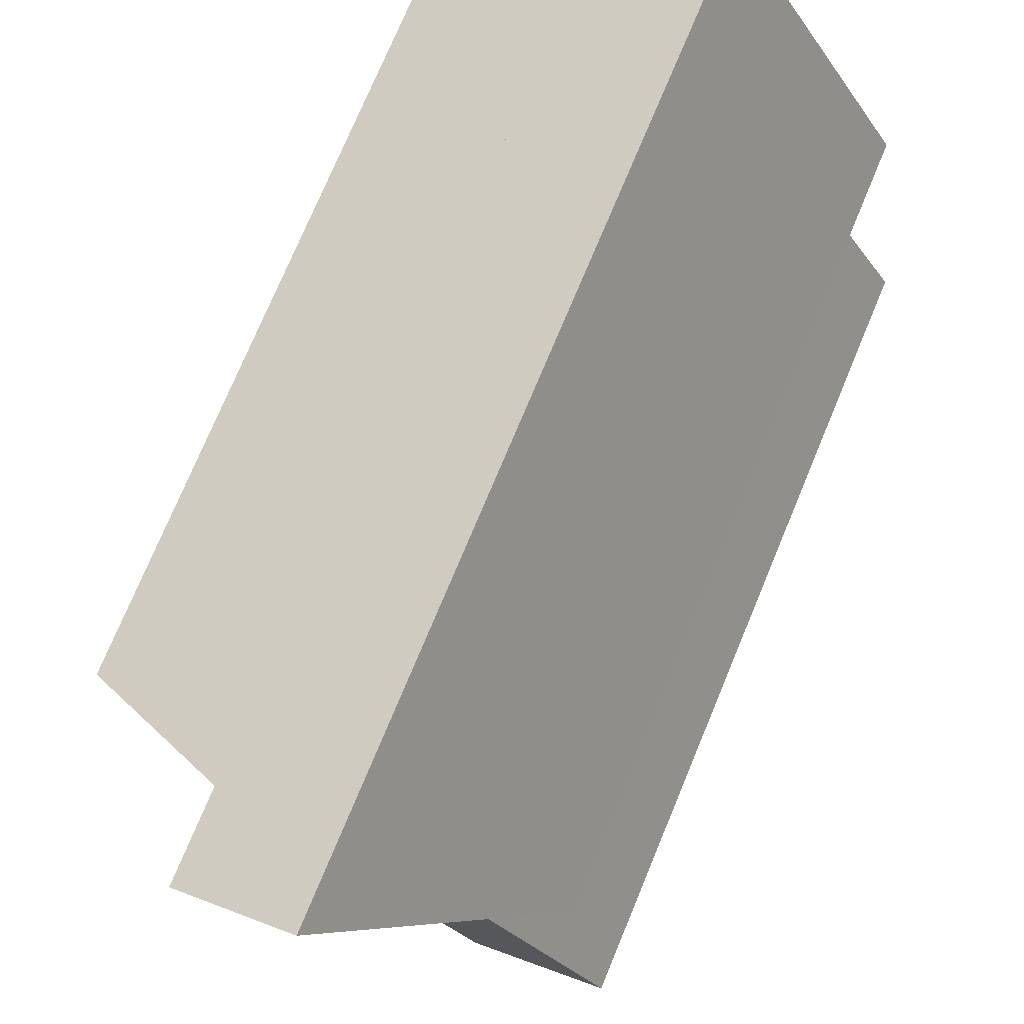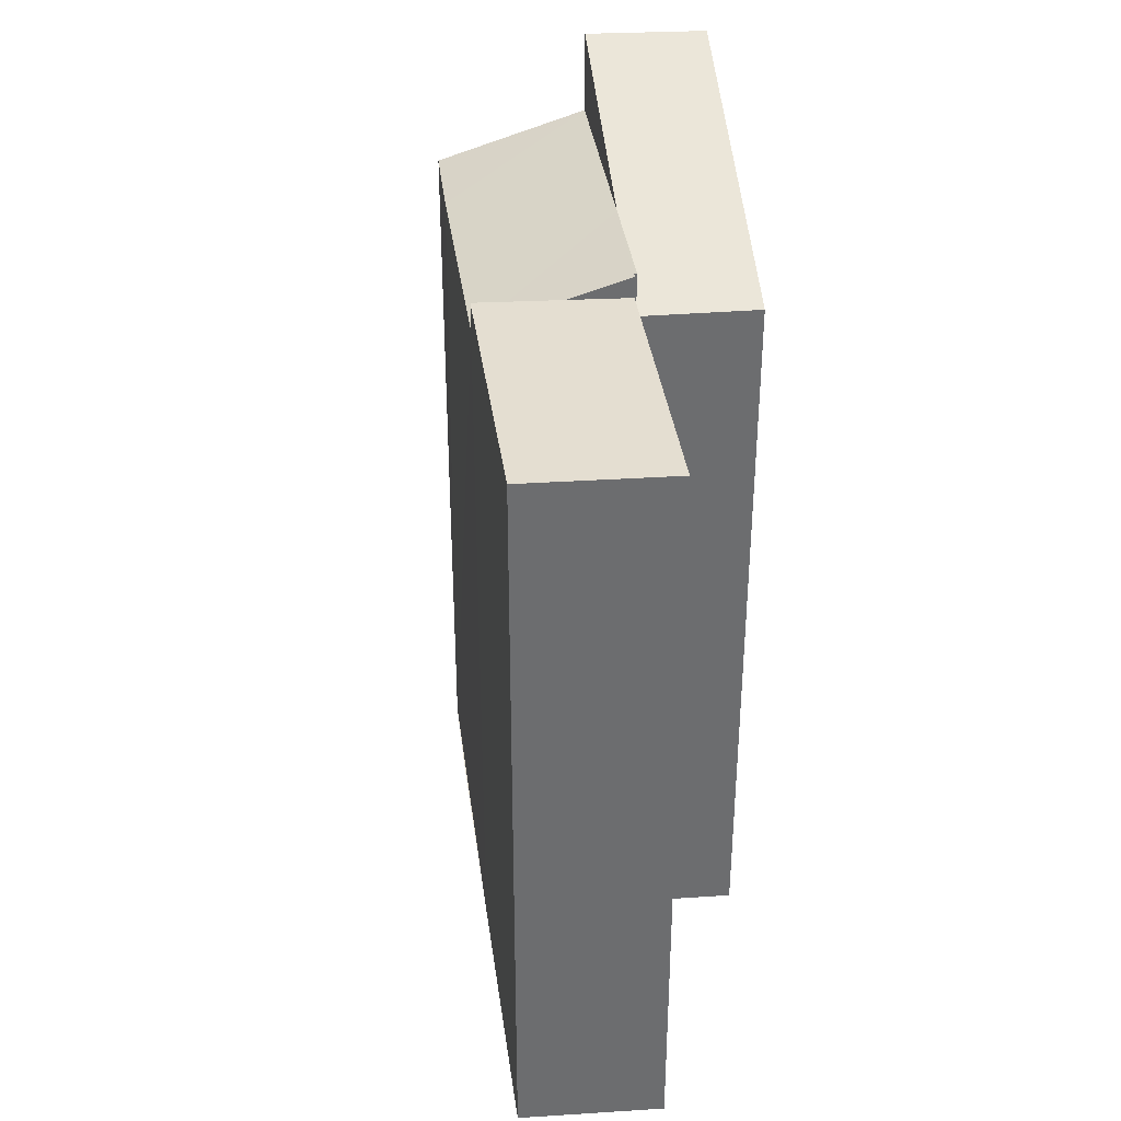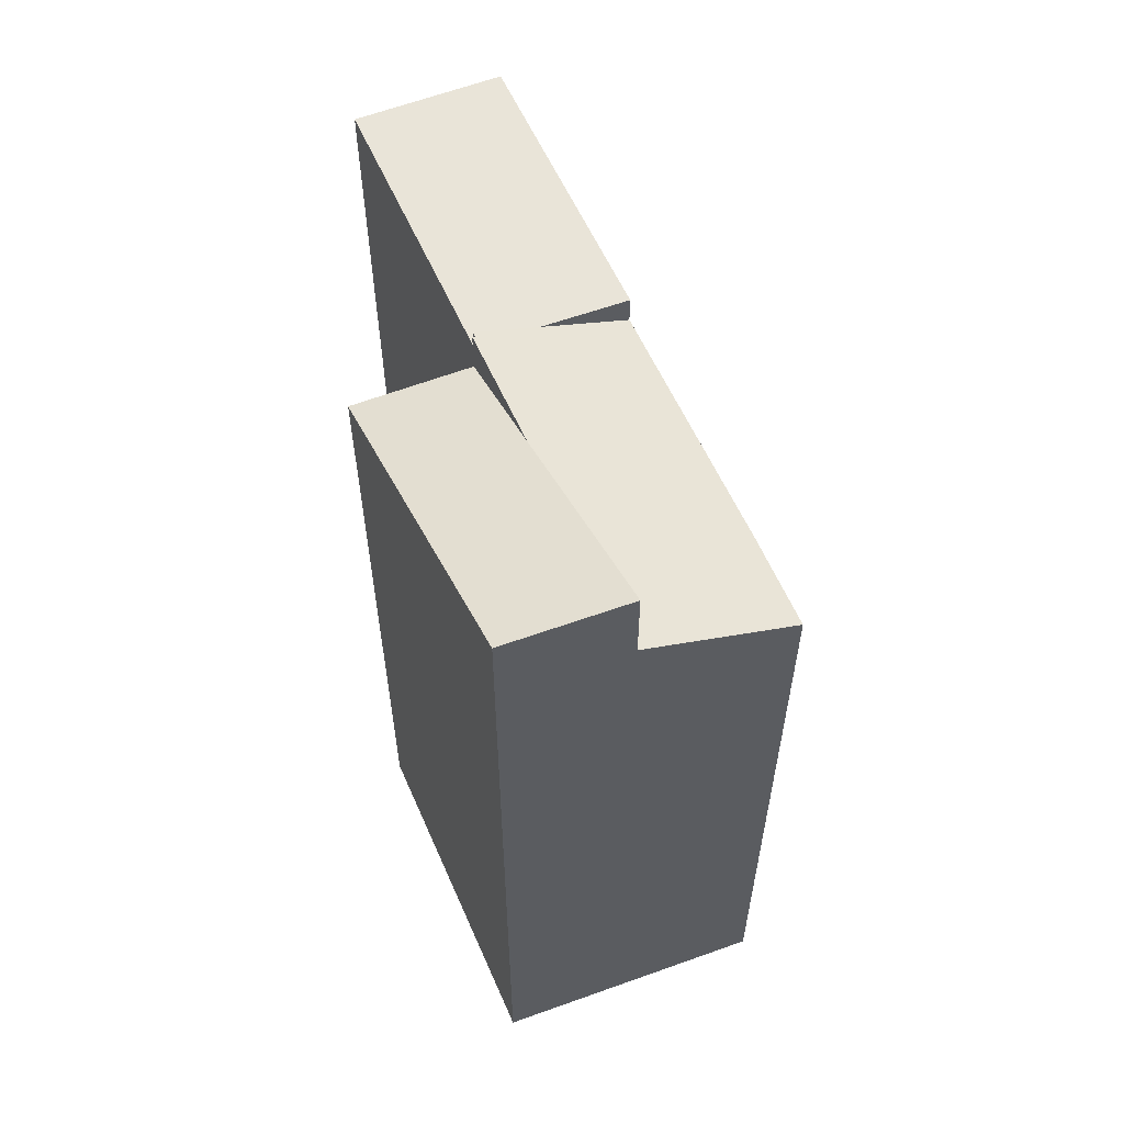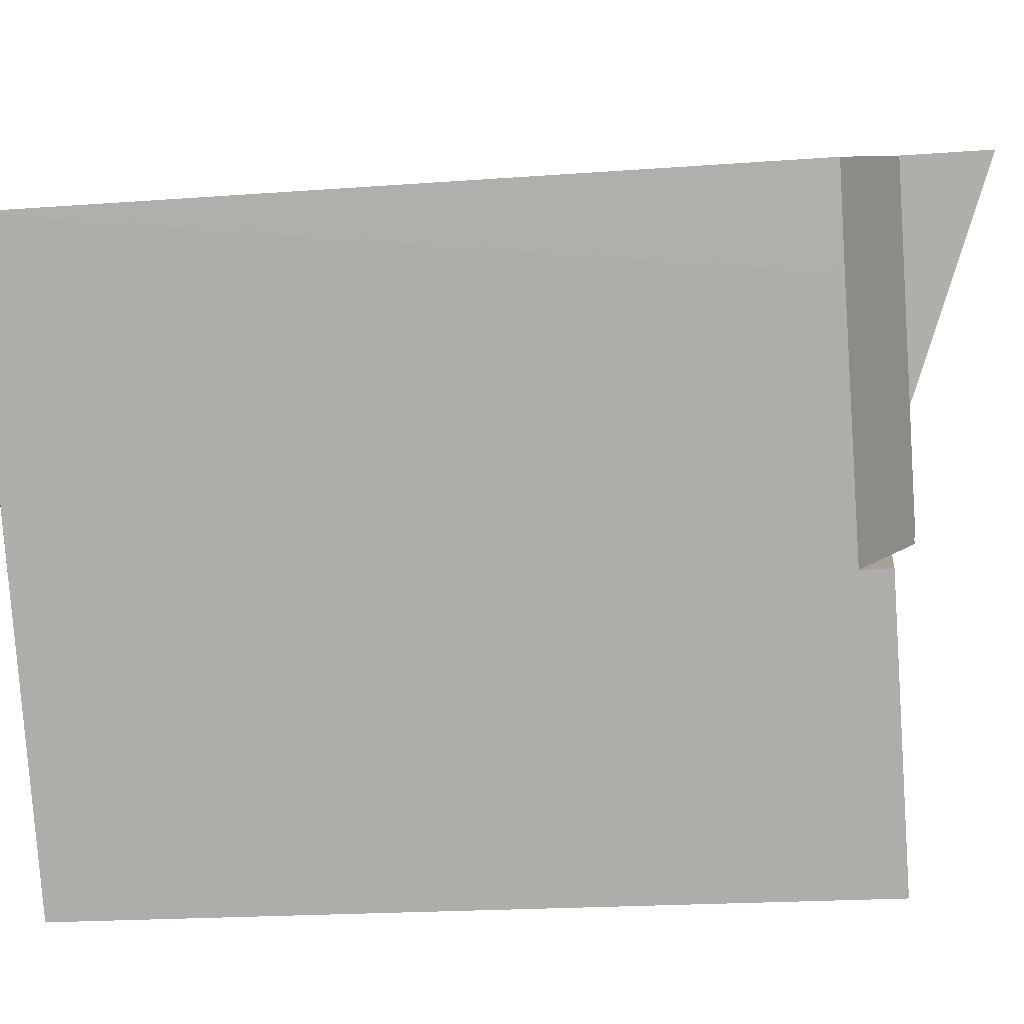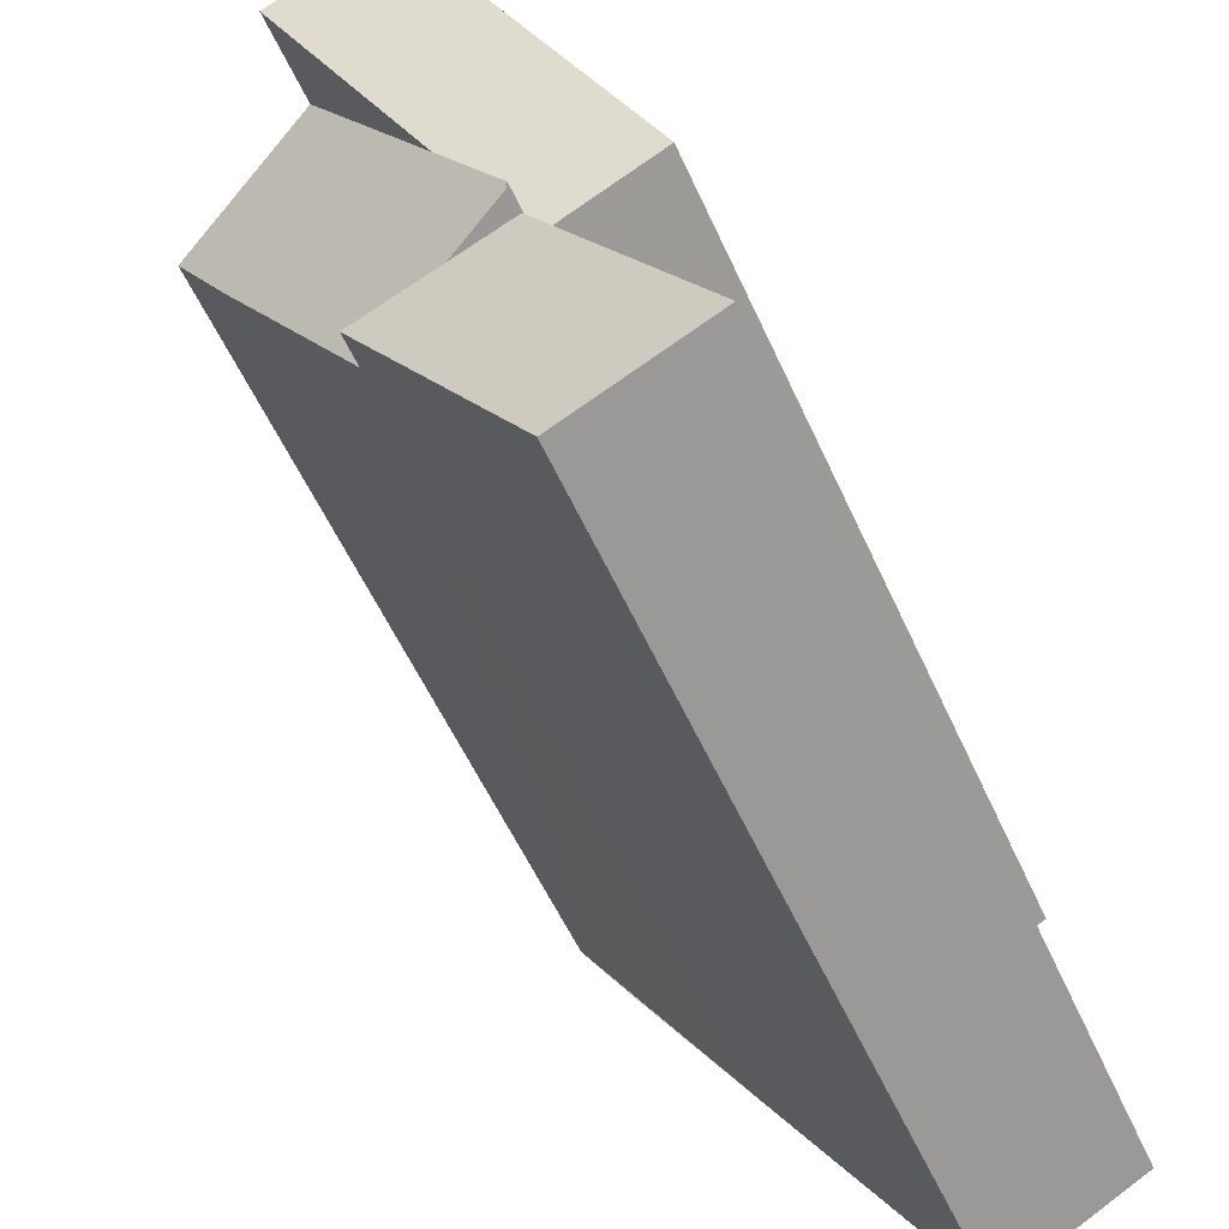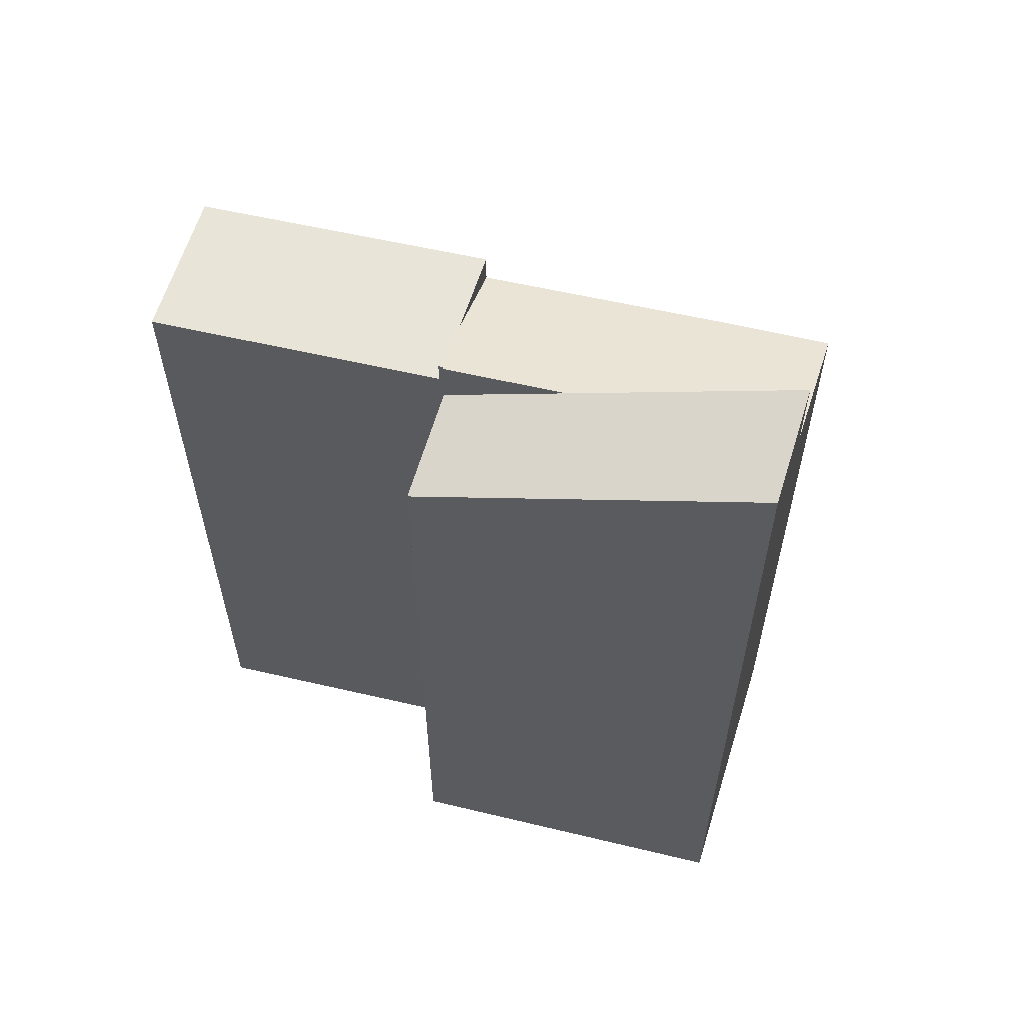
<metadata>
{"format":"obj","ext":"obj","renderer":"f3d","projection":"perspective","resolution":1024,"background":"white","views":[{"elev":74.7,"azim":-157.4,"up":"+Z"},{"elev":36.4,"azim":-156.4,"up":"+Y"},{"elev":59.8,"azim":6.9,"up":"+Y"},{"elev":-20.4,"azim":97.7,"up":"+Z"},{"elev":-56.9,"azim":-155.7,"up":"+Z"},{"elev":59.9,"azim":-45.6,"up":"+Y"}]}
</metadata>
<code>
v  4.828 28.6 -2.601
v  7.592 28.6 8.129
v  10.45 28.6 6.667
v  5.522 28.6 9.188
v  0 28.6 1.751e-15
v  0 0 0
v  5.522 -5.626e-16 9.188
v  10.45 -4.082e-16 6.667
v  7.592 -4.978e-16 8.129
v  4.828 1.593e-16 -2.601
v  1.647 27.81 11.51
v  7.838 29.44 13.22
v  5.528 27.77 9.395
v  8.033 32.51 22.34
v  12.08 32.51 20.26
v  8.033 -1.368e-15 22.34
v  1.647 -7.045e-16 11.51
v  12.08 -1.241e-15 20.26
v  5.528 -5.753e-16 9.395
v  7.838 -8.098e-16 13.22
v  5.617 29.4 9.347
v  5.528 29.44 9.395
v  10.45 27.49 6.667
v  15.31 27.48 14.68
v  12.08 29.44 20.26
v  17.08 27.5 17.71
v  5.522 29.4 9.188
v  5.617 -5.723e-16 9.347
v  17.08 -1.084e-15 17.71
v  15.31 -8.989e-16 14.68
g defaultobject
f 1 2 3
f 2 1 4
f 4 1 5
f 6 4 5
f 4 6 7
f 7 2 4
f 2 7 3
f 3 7 8
f 8 7 9
f 8 1 3
f 1 8 10
f 10 5 1
f 5 10 6
f 10 7 6
f 7 10 8
f 7 8 9
f 11 12 13
f 12 11 14
f 12 14 15
f 11 16 14
f 16 11 17
f 16 15 14
f 15 16 18
f 18 12 15
f 12 18 13
f 13 18 19
f 19 18 20
f 13 17 11
f 17 13 19
f 19 16 17
f 16 19 20
f 16 20 18
f 12 21 22
f 21 12 23
f 23 12 24
f 24 12 25
f 24 25 26
f 21 2 27
f 2 21 23
f 19 12 22
f 12 19 25
f 25 19 18
f 18 19 20
f 7 21 27
f 21 7 28
f 18 26 25
f 26 18 29
f 29 24 26
f 24 29 23
f 23 29 8
f 8 29 30
f 2 7 27
f 7 2 23
f 7 23 8
f 7 8 9
f 21 19 22
f 19 21 28
f 18 30 29
f 30 18 20
f 30 20 8
f 8 20 28
f 28 20 19
f 28 9 8
f 9 28 7

</code>
